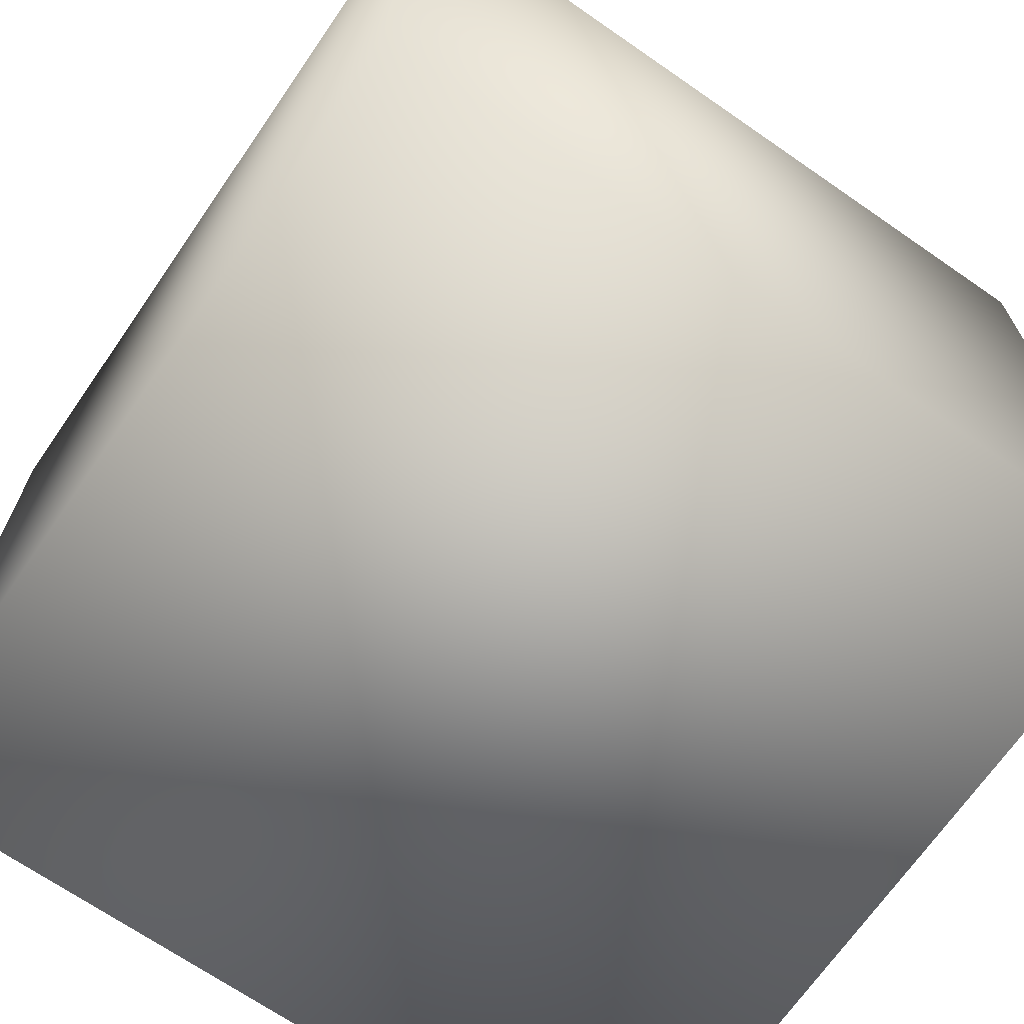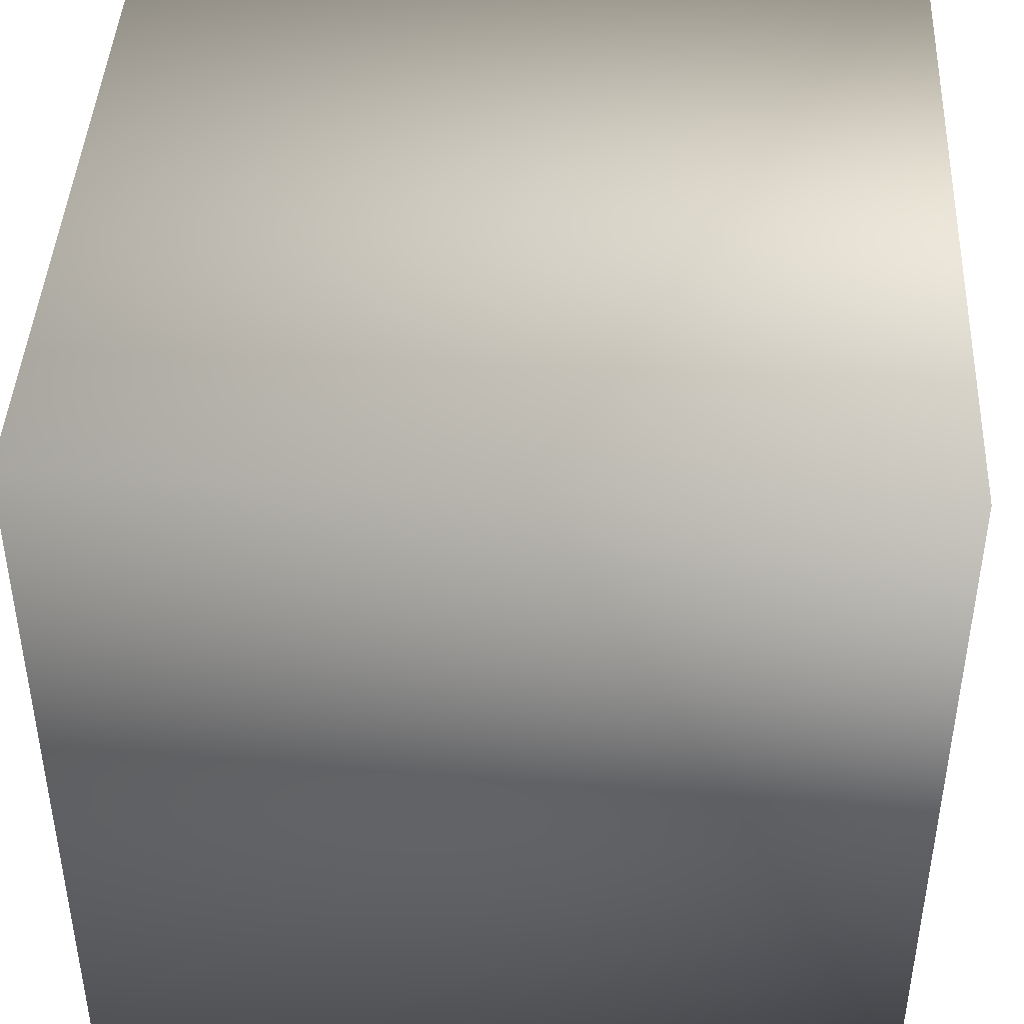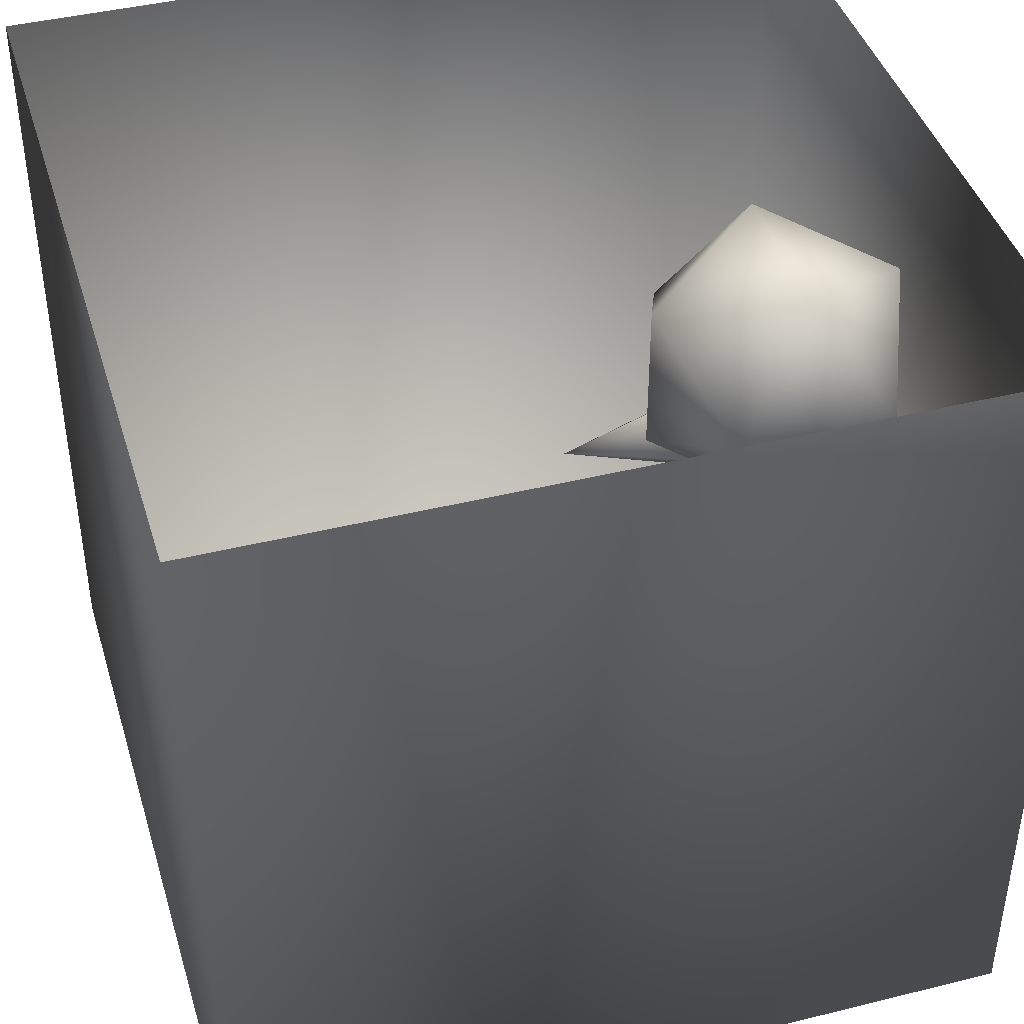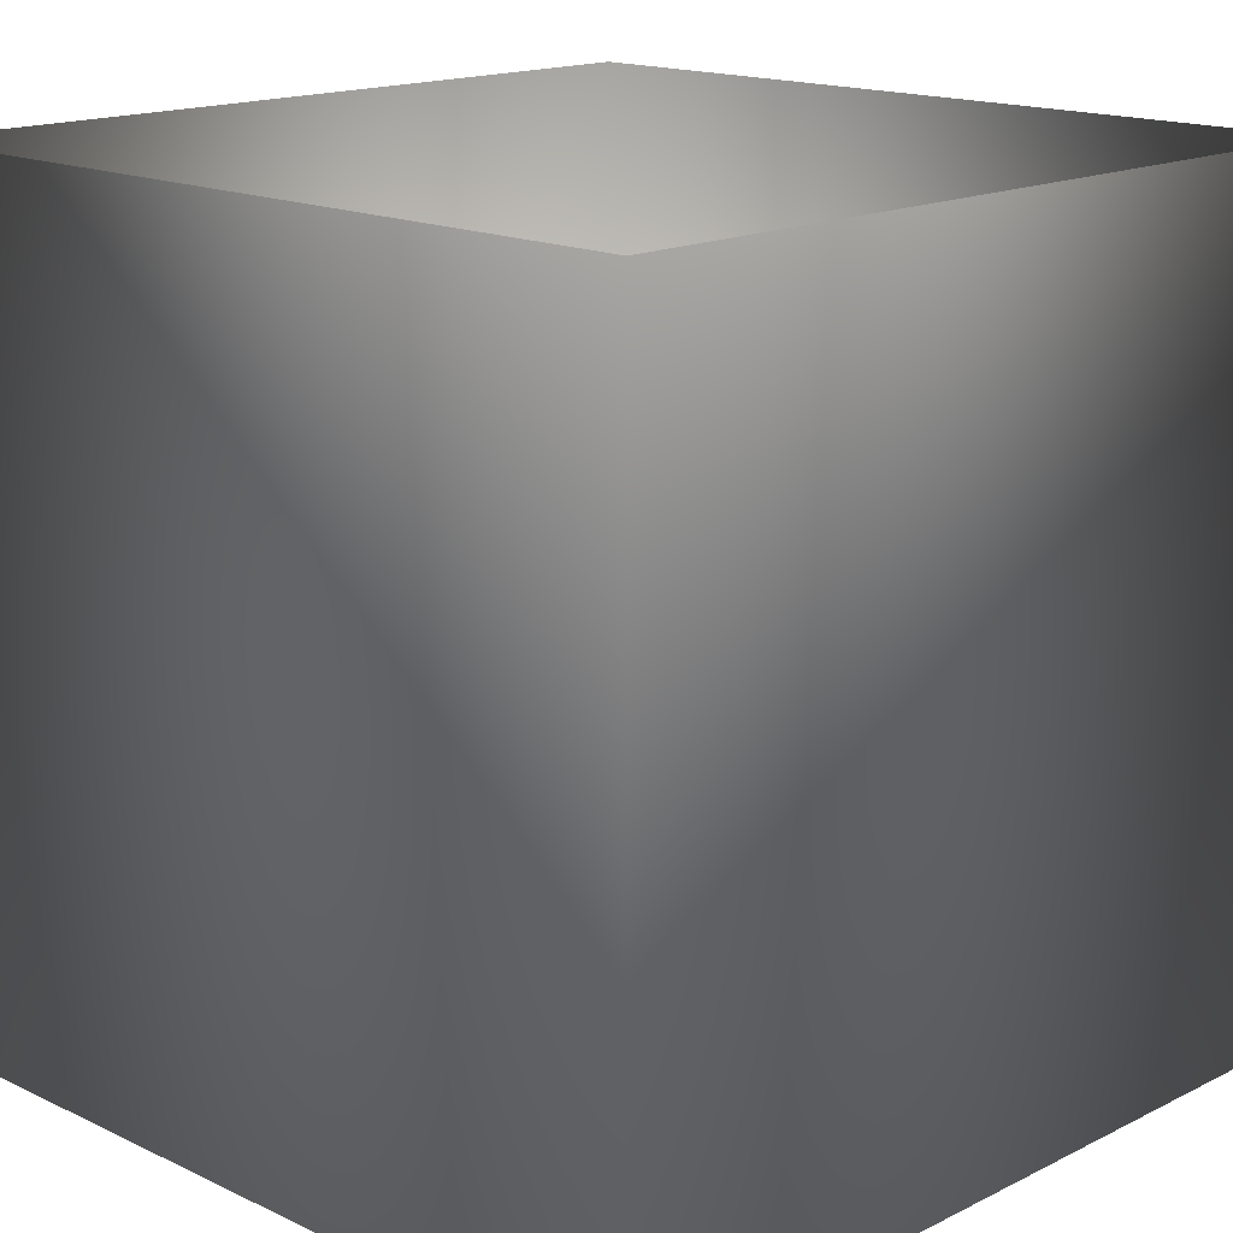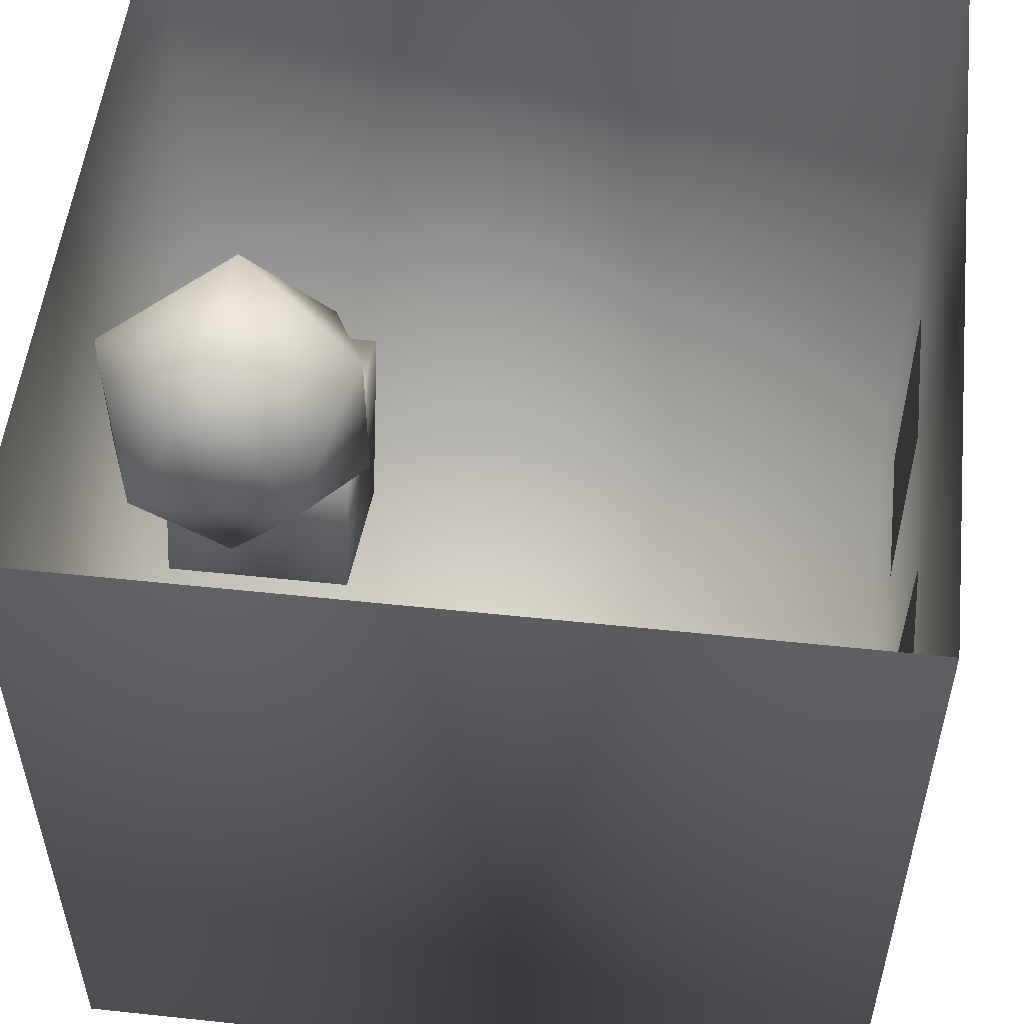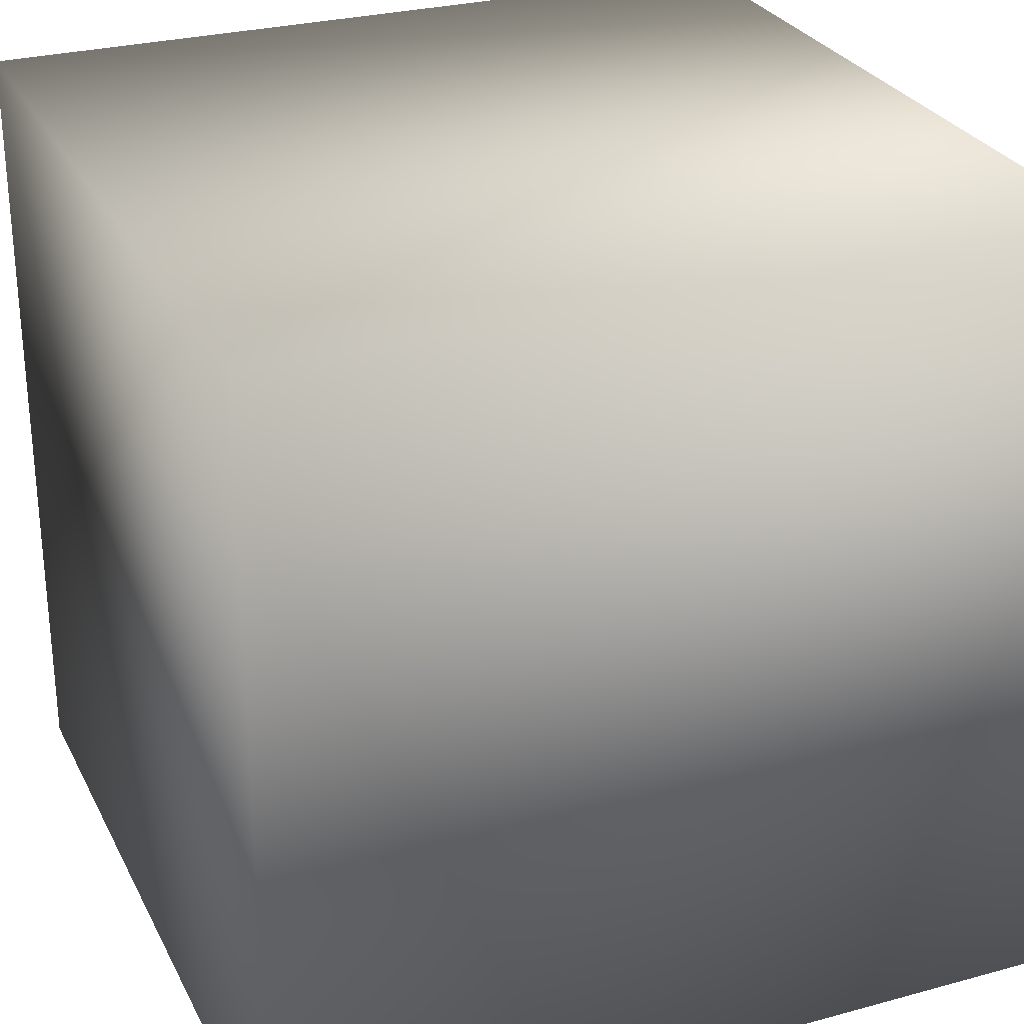
<metadata>
{"format":"obj","ext":"obj","renderer":"f3d","projection":"perspective","resolution":1024,"background":"white","views":[{"elev":-69.0,"azim":-124.7,"up":"+Z"},{"elev":43.2,"azim":-87.2,"up":"+Y"},{"elev":42.3,"azim":-106.5,"up":"+Z"},{"elev":16.0,"azim":-135.7,"up":"+Z"},{"elev":53.2,"azim":96.5,"up":"+Z"},{"elev":28.1,"azim":-112.4,"up":"+Y"}]}
</metadata>
<code>
v 0 0 0
v 1 0 0
v 1 0 1
v 0 0 1
v 0 1 0
v 1 1 0
v 0 1 1
v 1 1 1
v 0.184 0.01 0.09245
v 0.4165 0.01 0.1845
v 0.3245 0.01 0.4169
v 0.09201 0.01 0.3249
v 0.184 0.26 0.09245
v 0.4165 0.26 0.1845
v 0.09201 0.26 0.3249
v 0.3245 0.26 0.4169
v 0.5716 0.1559 0.6696
v 0.5716 0.1559 0.3696
v 0.5716 0.1947 0.6645
v 0.591 0.1895 0.6645
v 0.6052 0.1753 0.6645
v 0.6104 0.1559 0.6645
v 0.6052 0.1365 0.6645
v 0.591 0.1223 0.6645
v 0.5716 0.1171 0.6645
v 0.5522 0.1223 0.6645
v 0.538 0.1365 0.6645
v 0.5328 0.1559 0.6645
v 0.538 0.1753 0.6645
v 0.5522 0.1895 0.6645
v 0.5716 0.2309 0.6495
v 0.6091 0.2208 0.6495
v 0.6365 0.1934 0.6495
v 0.6466 0.1559 0.6495
v 0.6365 0.1184 0.6495
v 0.6091 0.09094 0.6495
v 0.5716 0.08088 0.6495
v 0.5341 0.09094 0.6495
v 0.5066 0.1184 0.6495
v 0.4966 0.1559 0.6495
v 0.5066 0.1934 0.6495
v 0.5341 0.2208 0.6495
v 0.5716 0.262 0.6257
v 0.6246 0.2477 0.6257
v 0.6634 0.2089 0.6257
v 0.6776 0.1559 0.6257
v 0.6634 0.1028 0.6257
v 0.6246 0.06402 0.6257
v 0.5716 0.04982 0.6257
v 0.5185 0.06402 0.6257
v 0.4797 0.1028 0.6257
v 0.4655 0.1559 0.6257
v 0.4797 0.2089 0.6257
v 0.5185 0.2477 0.6257
v 0.5716 0.2858 0.5946
v 0.6365 0.2684 0.5946
v 0.6841 0.2208 0.5946
v 0.7015 0.1559 0.5946
v 0.6841 0.09094 0.5946
v 0.6365 0.04338 0.5946
v 0.5716 0.02599 0.5946
v 0.5066 0.04338 0.5946
v 0.4591 0.09094 0.5946
v 0.4417 0.1559 0.5946
v 0.4591 0.2208 0.5946
v 0.5066 0.2684 0.5946
v 0.5716 0.3008 0.5584
v 0.644 0.2814 0.5584
v 0.6971 0.2283 0.5584
v 0.7165 0.1559 0.5584
v 0.6971 0.08343 0.5584
v 0.644 0.03041 0.5584
v 0.5716 0.011 0.5584
v 0.4991 0.03041 0.5584
v 0.4461 0.08343 0.5584
v 0.4267 0.1559 0.5584
v 0.4461 0.2283 0.5584
v 0.4991 0.2814 0.5584
v 0.5716 0.3059 0.5196
v 0.6466 0.2858 0.5196
v 0.7015 0.2309 0.5196
v 0.7216 0.1559 0.5196
v 0.7015 0.08088 0.5196
v 0.6466 0.02599 0.5196
v 0.5716 0.005885 0.5196
v 0.4966 0.02599 0.5196
v 0.4417 0.08088 0.5196
v 0.4216 0.1559 0.5196
v 0.4417 0.2309 0.5196
v 0.4966 0.2858 0.5196
v 0.5716 0.3008 0.4808
v 0.644 0.2814 0.4808
v 0.6971 0.2283 0.4808
v 0.7165 0.1559 0.4808
v 0.6971 0.08343 0.4808
v 0.644 0.03041 0.4808
v 0.5716 0.011 0.4808
v 0.4991 0.03041 0.4808
v 0.4461 0.08343 0.4808
v 0.4267 0.1559 0.4808
v 0.4461 0.2283 0.4808
v 0.4991 0.2814 0.4808
v 0.5716 0.2858 0.4446
v 0.6365 0.2684 0.4446
v 0.6841 0.2208 0.4446
v 0.7015 0.1559 0.4446
v 0.6841 0.09094 0.4446
v 0.6365 0.04338 0.4446
v 0.5716 0.02599 0.4446
v 0.5066 0.04338 0.4446
v 0.4591 0.09094 0.4446
v 0.4417 0.1559 0.4446
v 0.4591 0.2208 0.4446
v 0.5066 0.2684 0.4446
v 0.5716 0.262 0.4135
v 0.6246 0.2477 0.4135
v 0.6634 0.2089 0.4135
v 0.6776 0.1559 0.4135
v 0.6634 0.1028 0.4135
v 0.6246 0.06402 0.4135
v 0.5716 0.04982 0.4135
v 0.5185 0.06402 0.4135
v 0.4797 0.1028 0.4135
v 0.4655 0.1559 0.4135
v 0.4797 0.2089 0.4135
v 0.5185 0.2477 0.4135
v 0.5716 0.2309 0.3897
v 0.6091 0.2208 0.3897
v 0.6365 0.1934 0.3897
v 0.6466 0.1559 0.3897
v 0.6365 0.1184 0.3897
v 0.6091 0.09094 0.3897
v 0.5716 0.08088 0.3897
v 0.5341 0.09094 0.3897
v 0.5066 0.1184 0.3897
v 0.4966 0.1559 0.3897
v 0.5066 0.1934 0.3897
v 0.5341 0.2208 0.3897
v 0.5716 0.1947 0.3747
v 0.591 0.1895 0.3747
v 0.6052 0.1753 0.3747
v 0.6104 0.1559 0.3747
v 0.6052 0.1365 0.3747
v 0.591 0.1223 0.3747
v 0.5716 0.1171 0.3747
v 0.5522 0.1223 0.3747
v 0.538 0.1365 0.3747
v 0.5328 0.1559 0.3747
v 0.538 0.1753 0.3747
v 0.5522 0.1895 0.3747
v 0.7461 0.5086 0.1637
v 0.7461 0.00861 0.1637
v 0.8461 0.5086 0.1637
v 0.6961 0.5086 0.07707
v 0.6961 0.5086 0.2503
v 0.9461 0.00861 0.1637
v 0.6461 0.00861 -0.009529
v 0.6461 0.00861 0.3369
v 0.8168 0.00244 0.6573
v 0.9333 0.00244 0.5409
v 0.8168 0.3284 0.5409
v 0.7004 0.00244 0.5409
v 0.8168 -0.3236 0.5409
v 0.8168 0.00244 0.4245
v 0.8168 0.00244 0.4073
v 0.9333 0.00244 0.2909
v 0.8168 0.3284 0.2909
v 0.7004 0.00244 0.2909
v 0.8168 -0.3236 0.2909
v 0.8168 0.00244 0.1745
v 0.2 0.995 0.3
v 0.4 0.995 0.3
v 0.4 0.995 0.6
v 0.2 0.995 0.6
v 0.6 0.995 0.3
v 0.8 0.995 0.3
v 0.8 0.995 0.6
v 0.6 1 0.6
v 0.5045 0.3218 0.7726
v 0.5045 0.3218 0.5726
v 0.5045 -0.001803 0.7726
v 0.5045 -0.001803 0.5726
v 0.6663 0.26 0.6726
v 0.6663 0.06 0.6726
v 0.3427 0.26 0.6726
v 0.3427 0.06 0.6726
v 0.6045 0.16 0.8344
v 0.4045 0.16 0.8344
v 0.6045 0.16 0.5108
v 0.4045 0.16 0.5108
f 2 1 3
f 3 1 4
f 5 1 6
f 6 1 2
f 4 1 7
f 7 1 5
f 6 2 3
f 8 6 3
f 8 7 6
f 6 7 5
f 9 10 11
f 9 11 12
f 9 13 14
f 9 14 10
f 9 12 15
f 9 15 13
f 10 14 11
f 14 16 11
f 12 11 15
f 11 16 15
f 15 16 14
f 15 14 13
f 165 166 167
f 165 167 168
f 167 166 170
f 167 170 168
f 171 172 173
f 173 174 171
f 175 176 177
f 177 178 175
f 180 179 183
f 179 180 185
f 181 182 184
f 182 181 186
f 183 184 189
f 184 183 187
f 185 186 188
f 186 185 190
f 187 188 181
f 188 187 179
f 189 190 180
f 190 189 182
f 179 187 183
f 179 185 188
f 180 183 189
f 180 190 185
f 181 184 187
f 181 188 186
f 182 189 184
f 182 186 190

</code>
